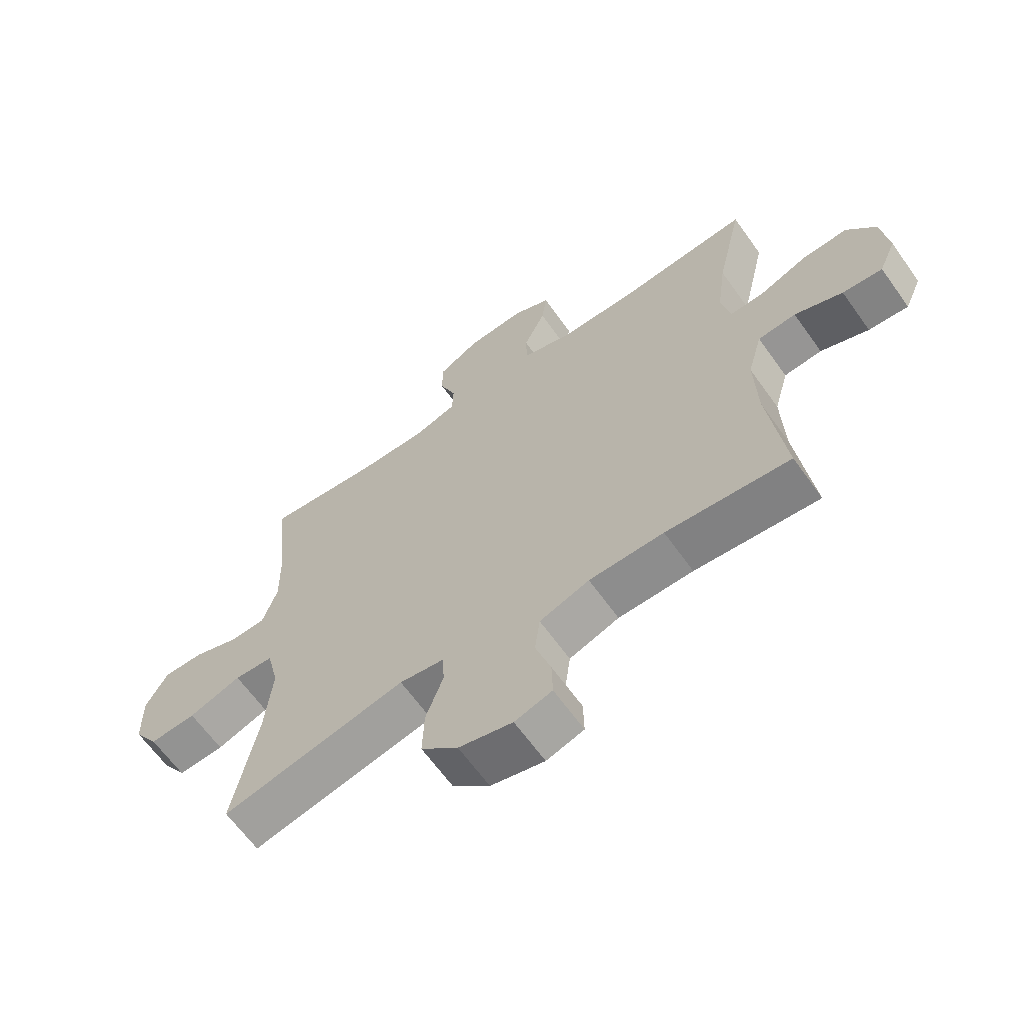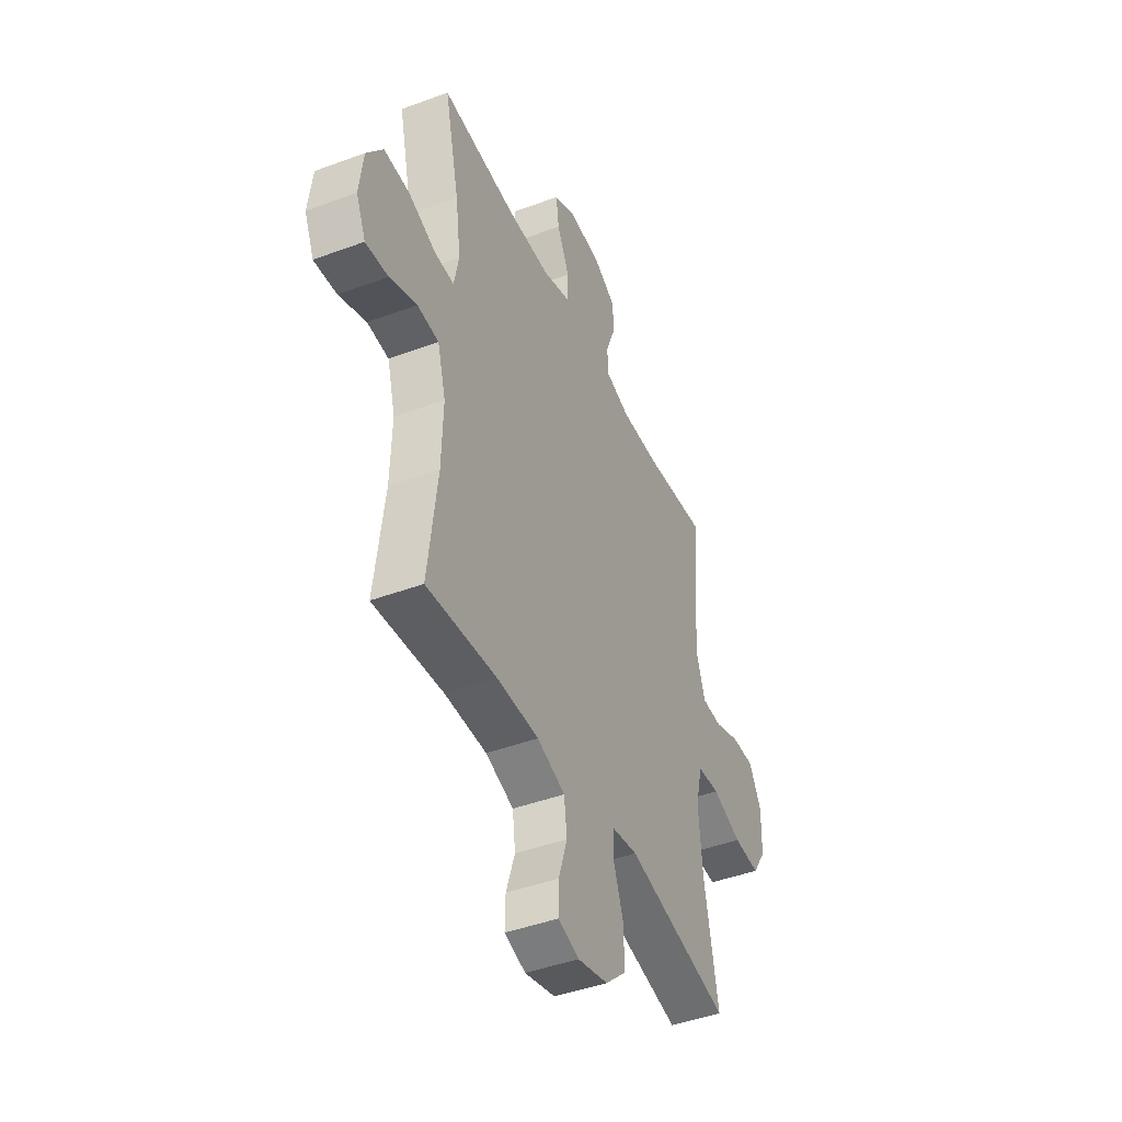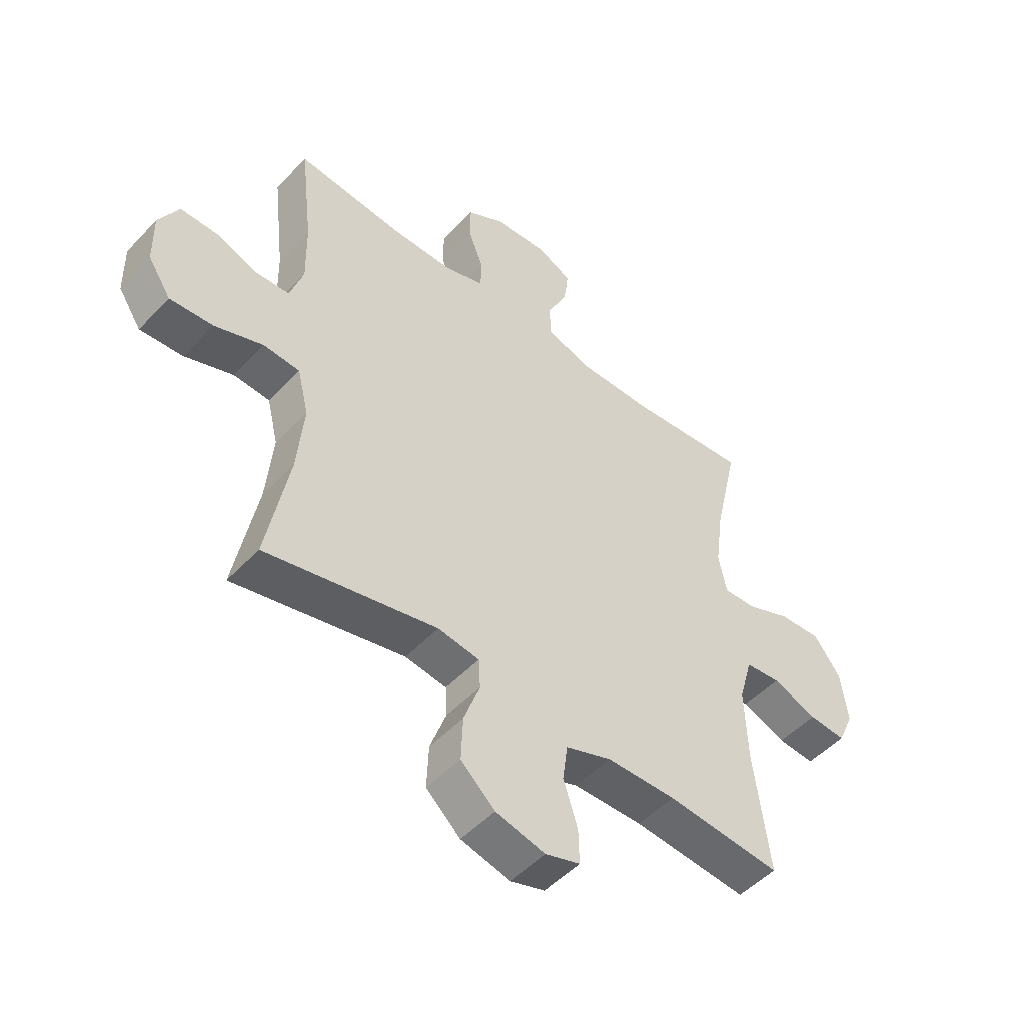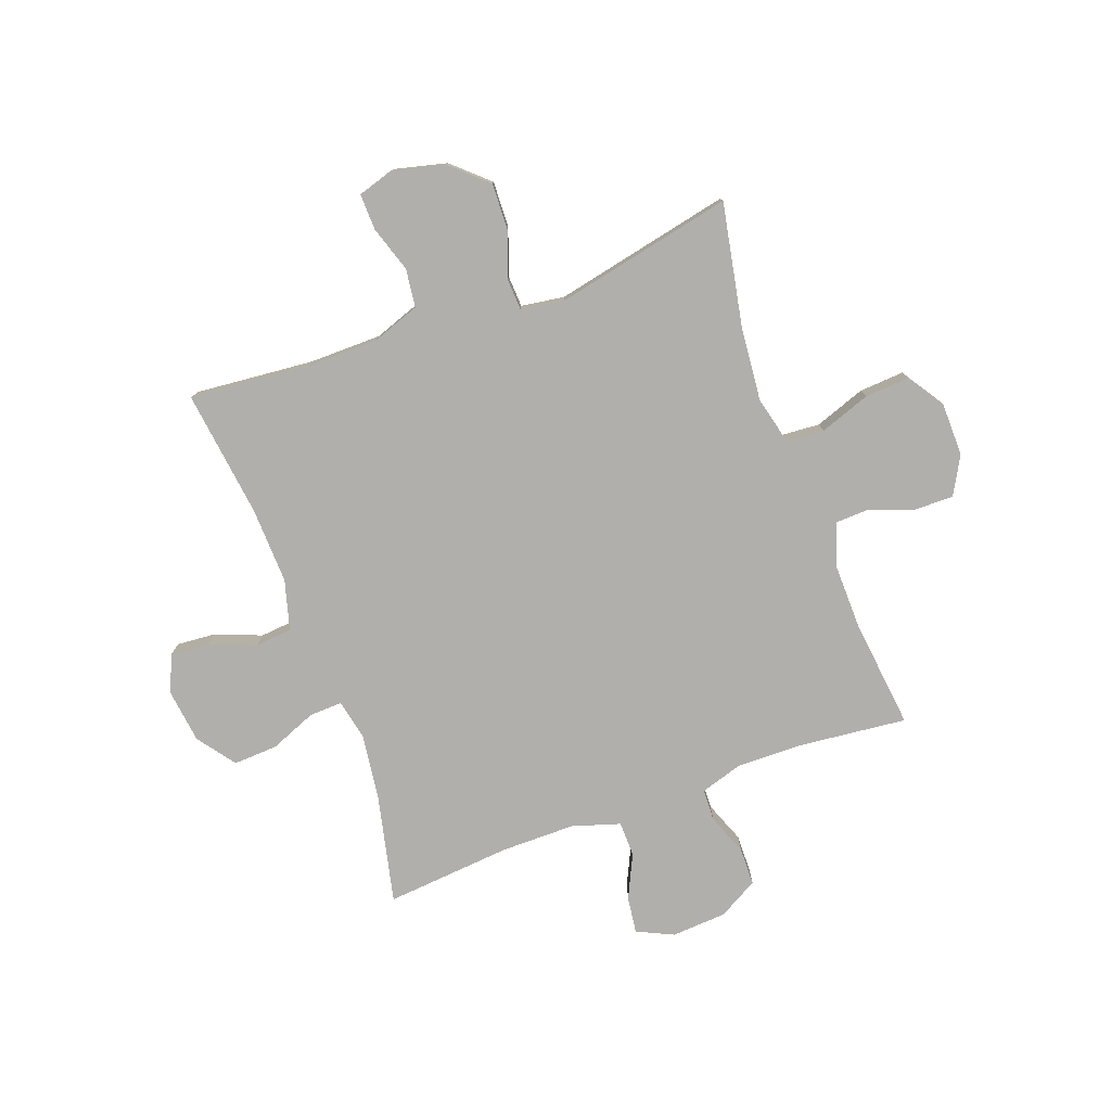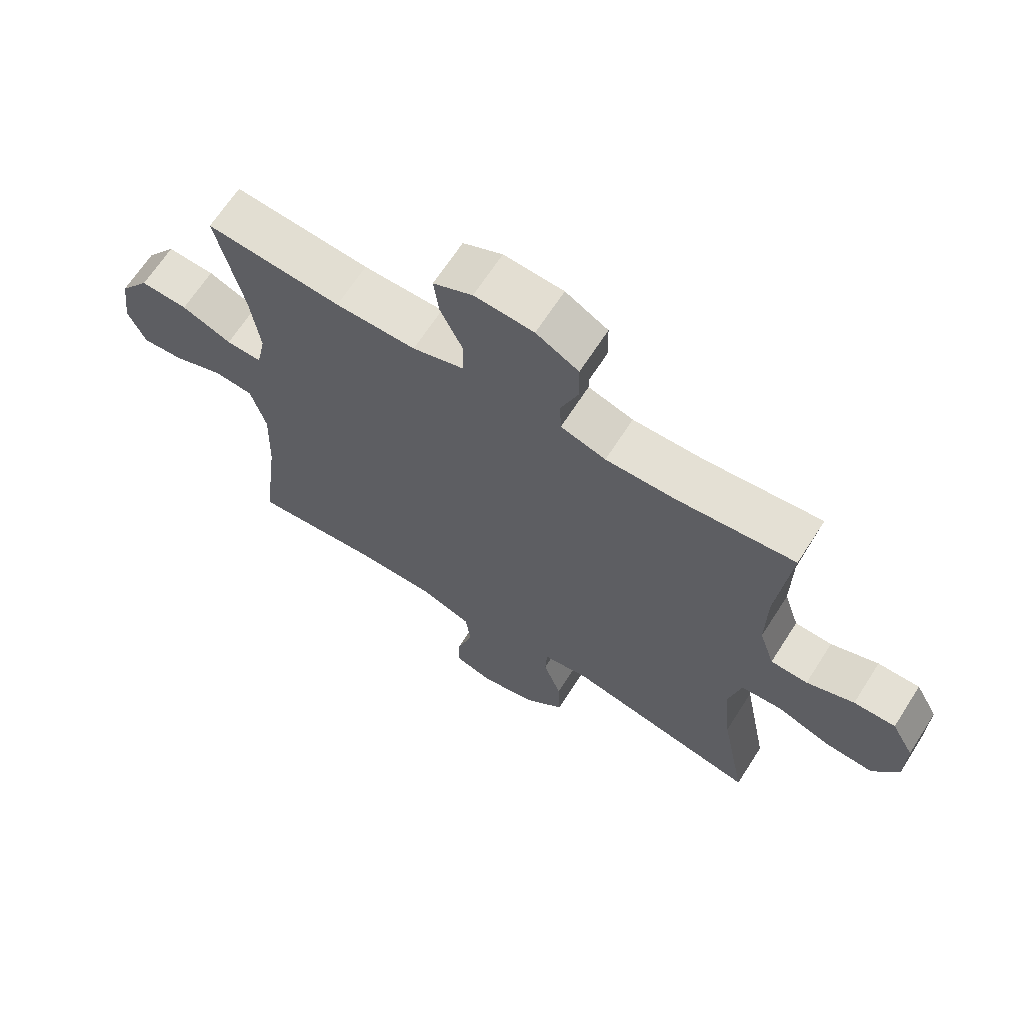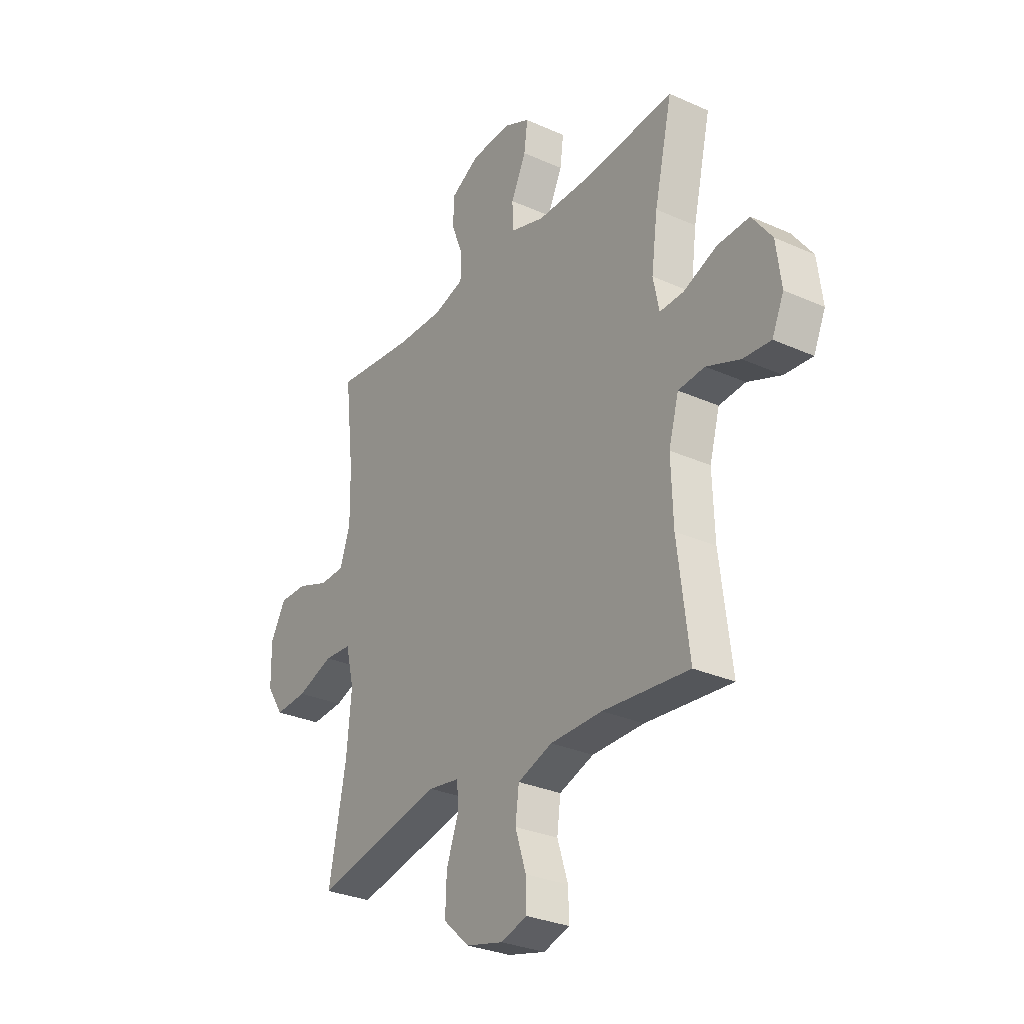
<metadata>
{"format":"obj","ext":"obj","renderer":"f3d","projection":"perspective","resolution":1024,"background":"white","views":[{"elev":-64.2,"azim":35.5,"up":"+Z"},{"elev":-43.9,"azim":113.6,"up":"+Z"},{"elev":-49.8,"azim":-41.1,"up":"+Z"},{"elev":-78.3,"azim":-159.8,"up":"+Y"},{"elev":66.2,"azim":-147.4,"up":"+Z"},{"elev":-29.7,"azim":56.6,"up":"+Z"}]}
</metadata>
<code>
o path2212_path2212.001
v 0.2785 0.0375 0.4736
v 0.144 0.0375 0.4737
v 0.05776 0.0375 0.5007
v 0.05652 0.0375 0.5638
v 0.09389 0.0375 0.6424
v 0.1026 0.0375 0.7085
v 0.03691 0.0375 0.7395
v -0.06255 0.0375 0.7332
v -0.1336 0.0375 0.693
v -0.1347 0.0375 0.6256
v -0.106 0.0375 0.5514
v -0.1082 0.0375 0.494
v -0.1838 0.0375 0.4708
v -0.3009 0.0375 0.4724
v -0.4974 0.0375 0.4933
v -0.4749 0.0375 0.2954
v -0.4731 0.0375 0.1773
v -0.4984 0.0375 0.101
v -0.5605 0.0375 0.09843
v -0.64 0.0375 0.1277
v -0.7099 0.0375 0.1284
v -0.7474 0.0375 0.06037
v -0.746 0.0375 -0.03645
v -0.7032 0.0375 -0.1019
v -0.6224 0.0375 -0.09672
v -0.5313 0.0375 -0.06439
v -0.4633 0.0375 -0.06927
v -0.4425 0.0375 -0.1557
v -0.455 0.0375 -0.2878
v -0.4974 0.0375 -0.5086
v -0.177 0.0375 -0.4408
v -0.0994 0.0375 -0.4525
v -0.09646 0.0375 -0.5093
v -0.1266 0.0375 -0.5925
v -0.1298 0.0375 -0.6753
v -0.06563 0.0375 -0.734
v 0.02782 0.0375 -0.7573
v 0.0928 0.0375 -0.7373
v 0.09135 0.0375 -0.6727
v 0.06462 0.0375 -0.5894
v 0.07352 0.0375 -0.5204
v 0.1599 0.0375 -0.49
v 0.2893 0.0375 -0.4888
v 0.5043 0.0375 -0.5086
v 0.4754 0.0375 -0.28
v 0.4707 0.0375 -0.143
v 0.4958 0.0375 -0.05311
v 0.5617 0.0375 -0.0472
v 0.6453 0.0375 -0.07997
v 0.7146 0.0375 -0.08546
v 0.744 0.0375 -0.01897
v 0.7316 0.0375 0.07897
v 0.6816 0.0375 0.1466
v 0.6024 0.0375 0.1427
v 0.5186 0.0375 0.1088
v 0.459 0.0375 0.1069
v 0.4439 0.0375 0.1801
v 0.4595 0.0375 0.2966
v 0.5043 0.0375 0.4933
v 0.2785 -0.0375 0.4736
v 0.144 -0.0375 0.4737
v 0.05776 -0.0375 0.5007
v 0.05652 -0.0375 0.5638
v 0.09389 -0.0375 0.6424
v 0.1026 -0.0375 0.7085
v 0.03691 -0.0375 0.7395
v -0.06255 -0.0375 0.7332
v -0.1336 -0.0375 0.693
v -0.1347 -0.0375 0.6256
v -0.106 -0.0375 0.5514
v -0.1082 -0.0375 0.494
v -0.1838 -0.0375 0.4708
v -0.3009 -0.0375 0.4724
v -0.4974 -0.0375 0.4933
v -0.4749 -0.0375 0.2954
v -0.4731 -0.0375 0.1773
v -0.4984 -0.0375 0.101
v -0.5605 -0.0375 0.09843
v -0.64 -0.0375 0.1277
v -0.7099 -0.0375 0.1284
v -0.7474 -0.0375 0.06037
v -0.746 -0.0375 -0.03645
v -0.7032 -0.0375 -0.1019
v -0.6224 -0.0375 -0.09672
v -0.5313 -0.0375 -0.06439
v -0.4633 -0.0375 -0.06927
v -0.4425 -0.0375 -0.1557
v -0.455 -0.0375 -0.2878
v -0.4974 -0.0375 -0.5086
v -0.177 -0.0375 -0.4408
v -0.0994 -0.0375 -0.4525
v -0.09646 -0.0375 -0.5093
v -0.1266 -0.0375 -0.5925
v -0.1298 -0.0375 -0.6753
v -0.06563 -0.0375 -0.734
v 0.02782 -0.0375 -0.7573
v 0.0928 -0.0375 -0.7373
v 0.09135 -0.0375 -0.6727
v 0.06462 -0.0375 -0.5894
v 0.07352 -0.0375 -0.5204
v 0.1599 -0.0375 -0.49
v 0.2893 -0.0375 -0.4888
v 0.5043 -0.0375 -0.5086
v 0.4754 -0.0375 -0.28
v 0.4707 -0.0375 -0.143
v 0.4958 -0.0375 -0.05311
v 0.5617 -0.0375 -0.0472
v 0.6453 -0.0375 -0.07997
v 0.7146 -0.0375 -0.08546
v 0.744 -0.0375 -0.01897
v 0.7316 -0.0375 0.07897
v 0.6816 -0.0375 0.1466
v 0.6024 -0.0375 0.1427
v 0.5186 -0.0375 0.1088
v 0.459 -0.0375 0.1069
v 0.4439 -0.0375 0.1801
v 0.4595 -0.0375 0.2966
v 0.5043 -0.0375 0.4933
v -0.7099 0.0375 0.1284
v -0.7099 0.0375 0.1284
v -0.7474 0.0375 0.06037
v -0.746 0.0375 -0.03645
v -0.7032 0.0375 -0.1019
v -0.7032 0.0375 -0.1019
v -0.64 0.0375 0.1277
v -0.6224 0.0375 -0.09672
v -0.5605 0.0375 0.09843
v -0.5313 0.0375 -0.06439
v -0.4984 0.0375 0.101
v -0.4984 0.0375 0.101
v -0.4633 0.0375 -0.06927
v -0.4633 0.0375 -0.06927
v -0.4731 0.0375 0.1773
v -0.4974 0.0375 0.4933
v -0.4974 0.0375 0.4933
v -0.4749 0.0375 0.2954
v -0.455 0.0375 -0.2878
v -0.4974 0.0375 -0.5086
v -0.4974 0.0375 -0.5086
v -0.4425 0.0375 -0.1557
v -0.3009 0.0375 0.4724
v -0.1838 0.0375 0.4708
v -0.177 0.0375 -0.4408
v -0.1082 0.0375 0.494
v -0.1082 0.0375 0.494
v -0.0994 0.0375 -0.4525
v -0.0994 0.0375 -0.4525
v -0.1336 0.0375 0.693
v -0.1347 0.0375 0.6256
v -0.106 0.0375 0.5514
v -0.06255 0.0375 0.7332
v -0.1266 0.0375 -0.5925
v -0.1298 0.0375 -0.6753
v -0.06563 0.0375 -0.734
v -0.09646 0.0375 -0.5093
v 0.02782 0.0375 -0.7573
v 0.03691 0.0375 0.7395
v 0.0928 0.0375 -0.7373
v 0.0928 0.0375 -0.7373
v 0.1026 0.0375 0.7085
v 0.1026 0.0375 0.7085
v 0.09389 0.0375 0.6424
v 0.05652 0.0375 0.5638
v 0.05776 0.0375 0.5007
v 0.05776 0.0375 0.5007
v 0.144 0.0375 0.4737
v 0.06462 0.0375 -0.5894
v 0.07352 0.0375 -0.5204
v 0.07352 0.0375 -0.5204
v 0.09135 0.0375 -0.6727
v 0.1599 0.0375 -0.49
v 0.2785 0.0375 0.4736
v 0.2893 0.0375 -0.4888
v 0.4439 0.0375 0.1801
v 0.4595 0.0375 0.2966
v 0.459 0.0375 0.1069
v 0.459 0.0375 0.1069
v 0.5186 0.0375 0.1088
v 0.4707 0.0375 -0.143
v 0.4958 0.0375 -0.05311
v 0.4958 0.0375 -0.05311
v 0.4754 0.0375 -0.28
v 0.5043 0.0375 0.4933
v 0.5043 0.0375 0.4933
v 0.5043 0.0375 -0.5086
v 0.5043 0.0375 -0.5086
v 0.5617 0.0375 -0.0472
v 0.6024 0.0375 0.1427
v 0.6453 0.0375 -0.07997
v 0.6816 0.0375 0.1466
v 0.7146 0.0375 -0.08546
v 0.7146 0.0375 -0.08546
v 0.7316 0.0375 0.07897
v 0.744 0.0375 -0.01897
v -0.7099 -0.0375 0.1284
v -0.7099 -0.0375 0.1284
v -0.7474 -0.0375 0.06037
v -0.746 -0.0375 -0.03645
v -0.7032 -0.0375 -0.1019
v -0.7032 -0.0375 -0.1019
v -0.64 -0.0375 0.1277
v -0.6224 -0.0375 -0.09672
v -0.5605 -0.0375 0.09843
v -0.5313 -0.0375 -0.06439
v -0.4984 -0.0375 0.101
v -0.4984 -0.0375 0.101
v -0.4633 -0.0375 -0.06927
v -0.4633 -0.0375 -0.06927
v -0.4731 -0.0375 0.1773
v -0.4974 -0.0375 0.4933
v -0.4974 -0.0375 0.4933
v -0.4749 -0.0375 0.2954
v -0.455 -0.0375 -0.2878
v -0.4974 -0.0375 -0.5086
v -0.4974 -0.0375 -0.5086
v -0.4425 -0.0375 -0.1557
v -0.3009 -0.0375 0.4724
v -0.1838 -0.0375 0.4708
v -0.177 -0.0375 -0.4408
v -0.1082 -0.0375 0.494
v -0.1082 -0.0375 0.494
v -0.0994 -0.0375 -0.4525
v -0.0994 -0.0375 -0.4525
v -0.1336 -0.0375 0.693
v -0.1347 -0.0375 0.6256
v -0.106 -0.0375 0.5514
v -0.06255 -0.0375 0.7332
v -0.1266 -0.0375 -0.5925
v -0.1298 -0.0375 -0.6753
v -0.06563 -0.0375 -0.734
v -0.09646 -0.0375 -0.5093
v 0.02782 -0.0375 -0.7573
v 0.03691 -0.0375 0.7395
v 0.0928 -0.0375 -0.7373
v 0.0928 -0.0375 -0.7373
v 0.1026 -0.0375 0.7085
v 0.1026 -0.0375 0.7085
v 0.09389 -0.0375 0.6424
v 0.05652 -0.0375 0.5638
v 0.05776 -0.0375 0.5007
v 0.05776 -0.0375 0.5007
v 0.144 -0.0375 0.4737
v 0.06462 -0.0375 -0.5894
v 0.07352 -0.0375 -0.5204
v 0.07352 -0.0375 -0.5204
v 0.09135 -0.0375 -0.6727
v 0.1599 -0.0375 -0.49
v 0.2785 -0.0375 0.4736
v 0.2893 -0.0375 -0.4888
v 0.4439 -0.0375 0.1801
v 0.4595 -0.0375 0.2966
v 0.459 -0.0375 0.1069
v 0.459 -0.0375 0.1069
v 0.5186 -0.0375 0.1088
v 0.4707 -0.0375 -0.143
v 0.4958 -0.0375 -0.05311
v 0.4958 -0.0375 -0.05311
v 0.4754 -0.0375 -0.28
v 0.5043 -0.0375 0.4933
v 0.5043 -0.0375 0.4933
v 0.5043 -0.0375 -0.5086
v 0.5043 -0.0375 -0.5086
v 0.5617 -0.0375 -0.0472
v 0.6024 -0.0375 0.1427
v 0.6453 -0.0375 -0.07997
v 0.6816 -0.0375 0.1466
v 0.7146 -0.0375 -0.08546
v 0.7146 -0.0375 -0.08546
v 0.7316 -0.0375 0.07897
v 0.744 -0.0375 -0.01897
f 203 204 205
f 248 251 259
f 207 205 204
f 258 247 249
f 258 249 261
f 220 240 226
f 225 239 227
f 216 222 207
f 220 242 240
f 229 230 228
f 198 202 197
f 248 250 251
f 222 244 247
f 228 230 243
f 209 207 218
f 207 222 252
f 233 238 236
f 254 256 263
f 252 256 254
f 238 227 239
f 252 255 256
f 207 242 218
f 242 250 248
f 246 232 234
f 197 202 201
f 231 244 222
f 199 202 198
f 222 247 255
f 204 203 202
f 270 265 267
f 242 252 250
f 225 227 224
f 254 263 264
f 244 231 243
f 228 243 231
f 227 238 233
f 226 239 225
f 201 202 203
f 264 263 269
f 226 240 239
f 243 230 246
f 222 216 219
f 222 255 252
f 263 265 269
f 219 216 213
f 195 197 201
f 264 269 266
f 269 265 270
f 219 213 214
f 232 246 230
f 205 207 209
f 242 207 252
f 212 217 210
f 258 255 247
f 218 242 220
f 212 218 217
f 209 218 212
f 120 22 81 196
f 22 23 82 81
f 23 124 200 82
f 20 21 80 79
f 24 25 84 83
f 19 20 79 78
f 25 26 85 84
f 130 19 78 206
f 26 132 208 85
f 17 18 77 76
f 135 16 75 211
f 29 139 215 88
f 16 17 76 75
f 27 28 87 86
f 28 29 88 87
f 14 15 74 73
f 13 14 73 72
f 30 31 90 89
f 145 13 72 221
f 31 147 223 90
f 9 10 69 68
f 10 11 70 69
f 8 9 68 67
f 34 35 94 93
f 35 36 95 94
f 33 34 93 92
f 11 12 71 70
f 32 33 92 91
f 36 37 96 95
f 7 8 67 66
f 37 159 235 96
f 161 7 66 237
f 5 6 65 64
f 4 5 64 63
f 165 4 63 241
f 2 3 62 61
f 40 169 245 99
f 39 40 99 98
f 38 39 98 97
f 41 42 101 100
f 1 2 61 60
f 42 43 102 101
f 57 58 117 116
f 177 57 116 253
f 55 56 115 114
f 46 181 257 105
f 45 46 105 104
f 184 1 60 260
f 186 45 104 262
f 43 44 103 102
f 58 59 118 117
f 47 48 107 106
f 54 55 114 113
f 48 49 108 107
f 53 54 113 112
f 49 192 268 108
f 52 53 112 111
f 51 52 111 110
f 50 51 110 109
f 127 129 128
f 172 183 175
f 131 128 129
f 182 173 171
f 182 185 173
f 144 150 164
f 149 151 163
f 140 131 146
f 144 164 166
f 153 152 154
f 122 121 126
f 172 175 174
f 146 171 168
f 152 167 154
f 133 142 131
f 131 176 146
f 157 160 162
f 178 187 180
f 176 178 180
f 162 163 151
f 176 180 179
f 131 142 166
f 166 172 174
f 170 158 156
f 121 125 126
f 155 146 168
f 123 122 126
f 146 179 171
f 128 126 127
f 194 191 189
f 166 174 176
f 149 148 151
f 178 188 187
f 168 167 155
f 152 155 167
f 151 157 162
f 150 149 163
f 125 127 126
f 188 193 187
f 150 163 164
f 167 170 154
f 146 143 140
f 146 176 179
f 187 193 189
f 143 137 140
f 119 125 121
f 188 190 193
f 193 194 189
f 143 138 137
f 156 154 170
f 129 133 131
f 166 176 131
f 136 134 141
f 182 171 179
f 142 144 166
f 136 141 142
f 133 136 142

</code>
